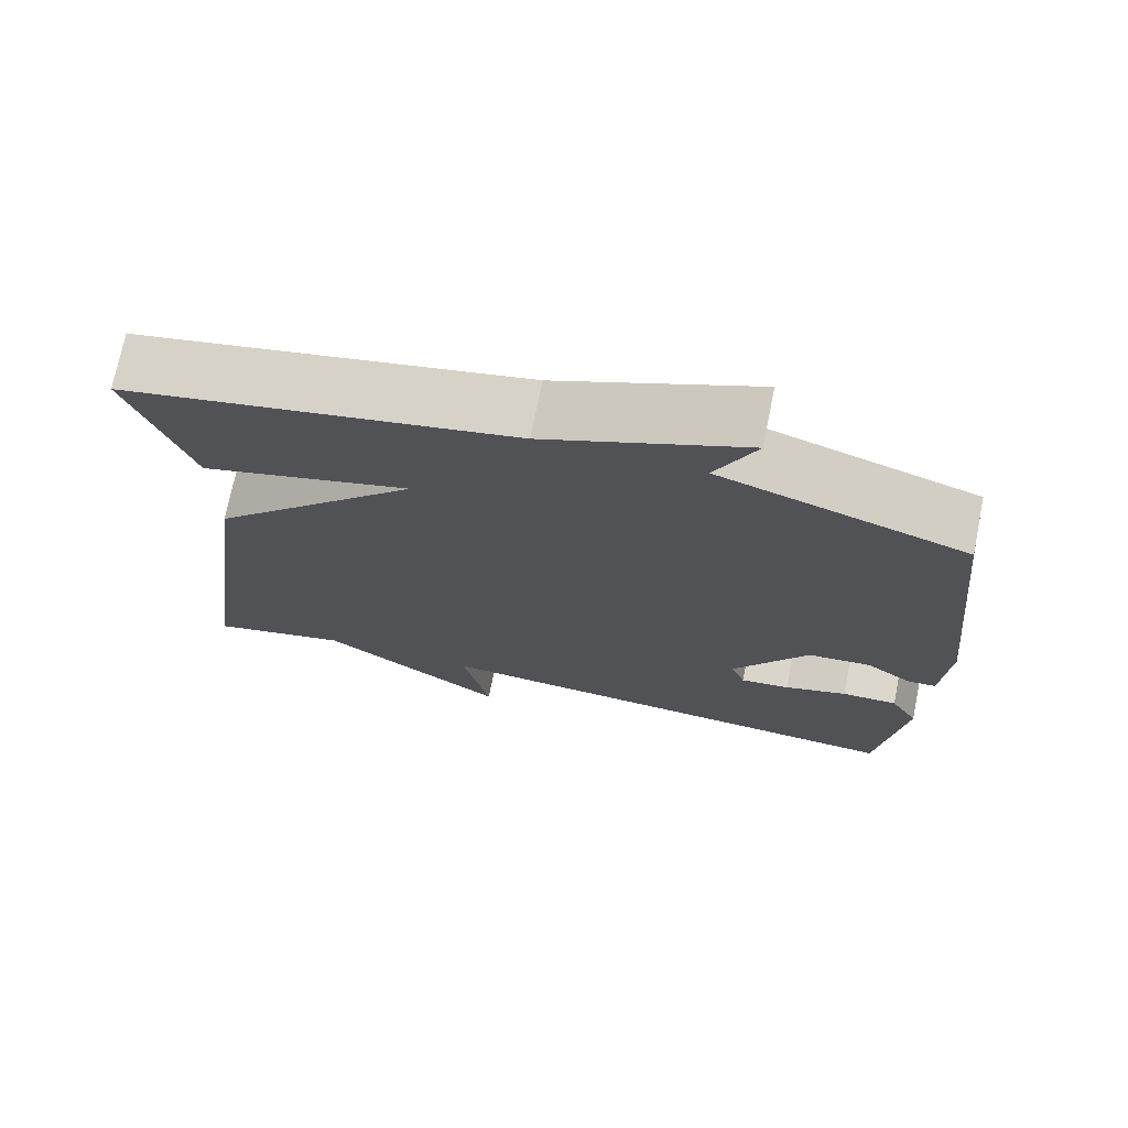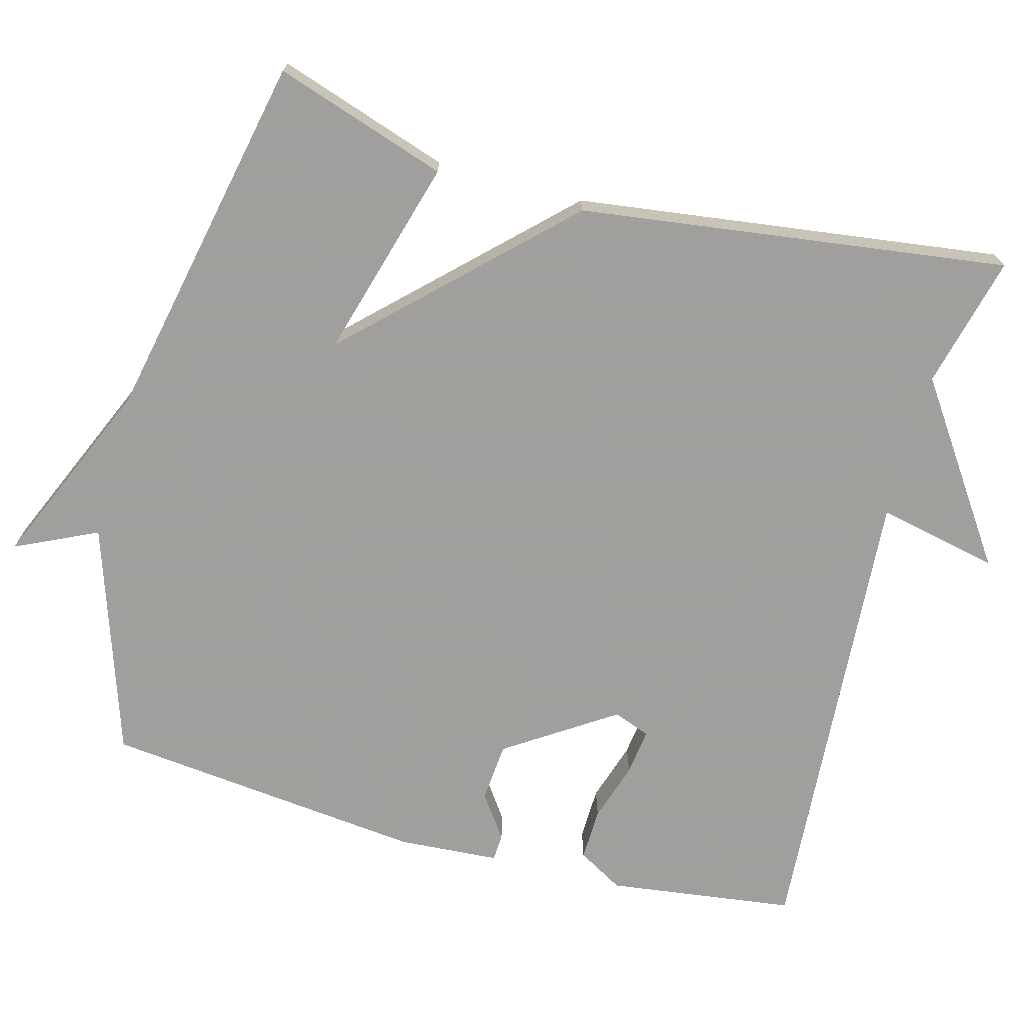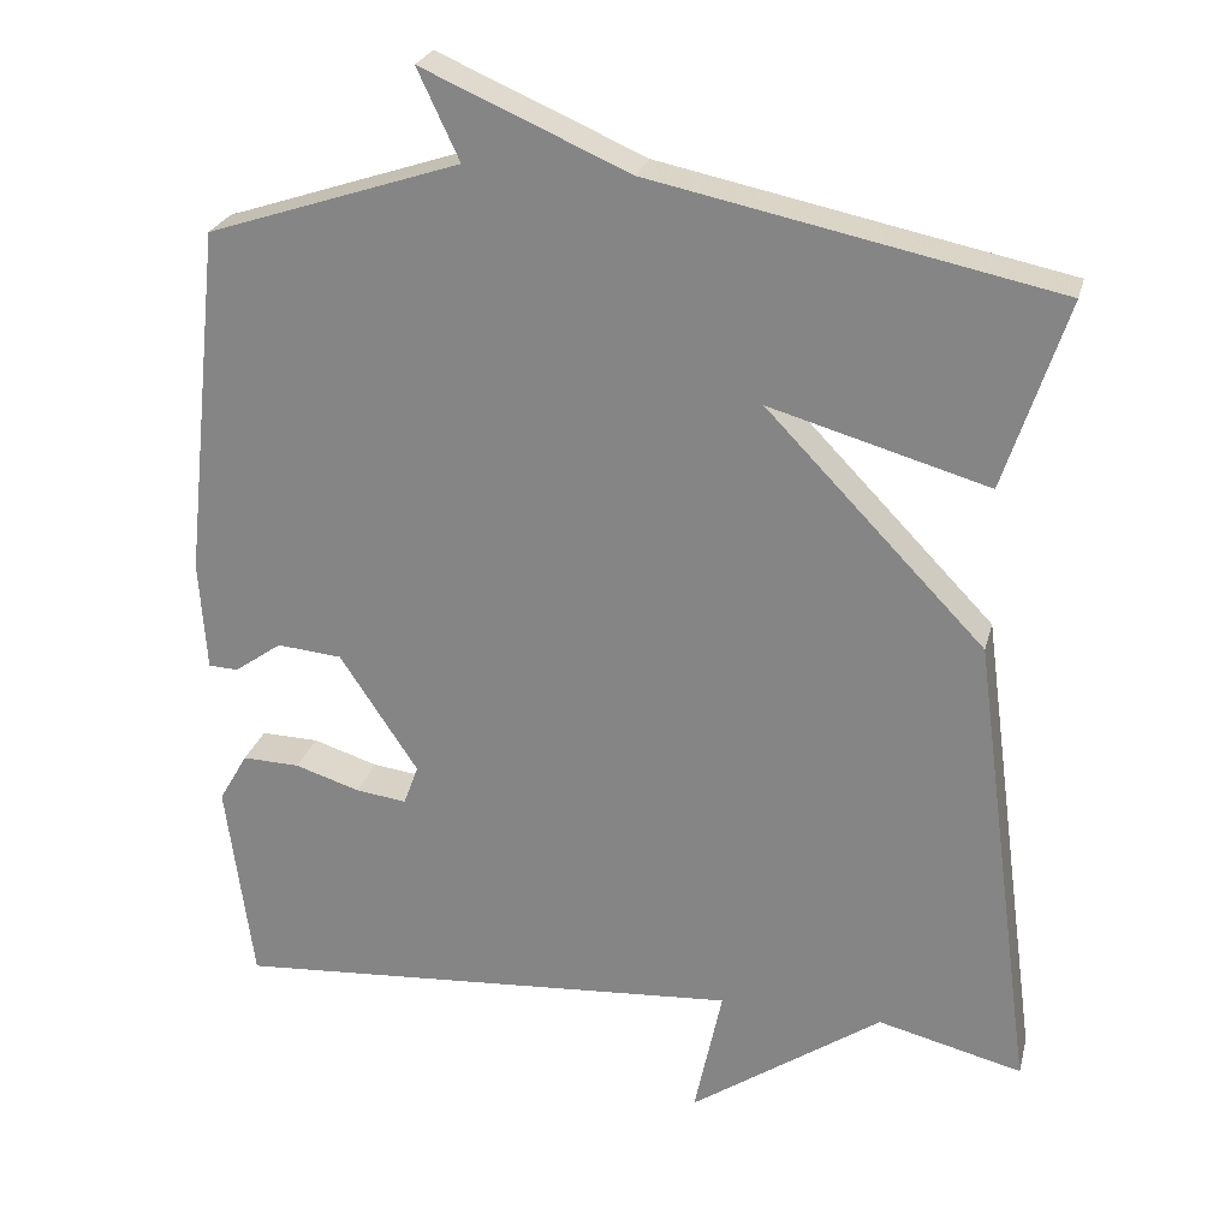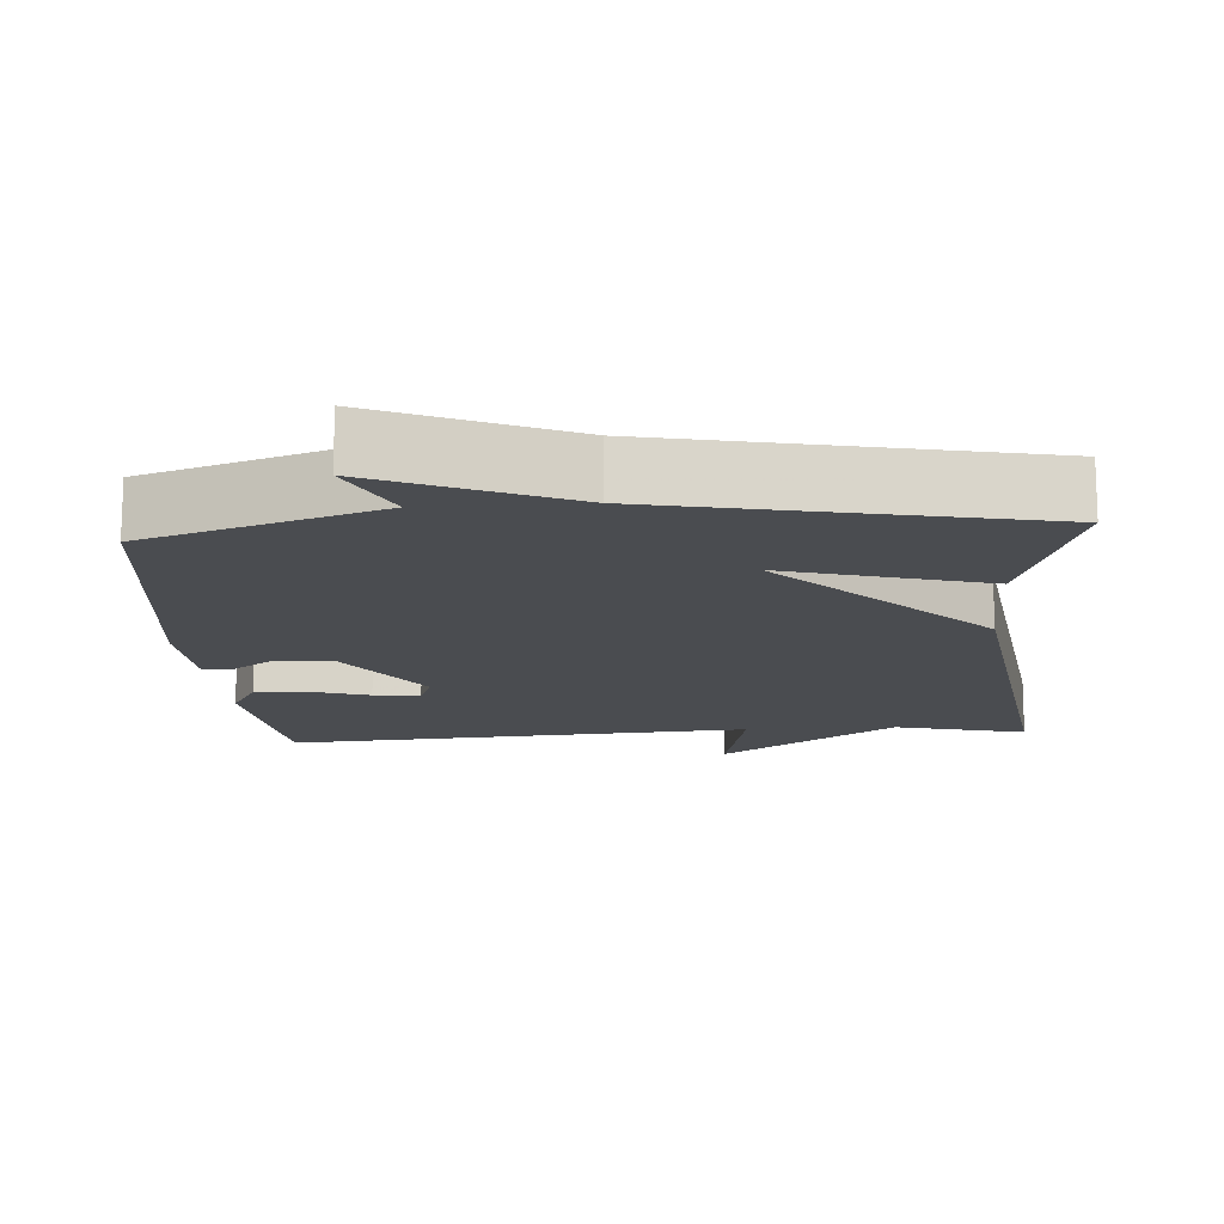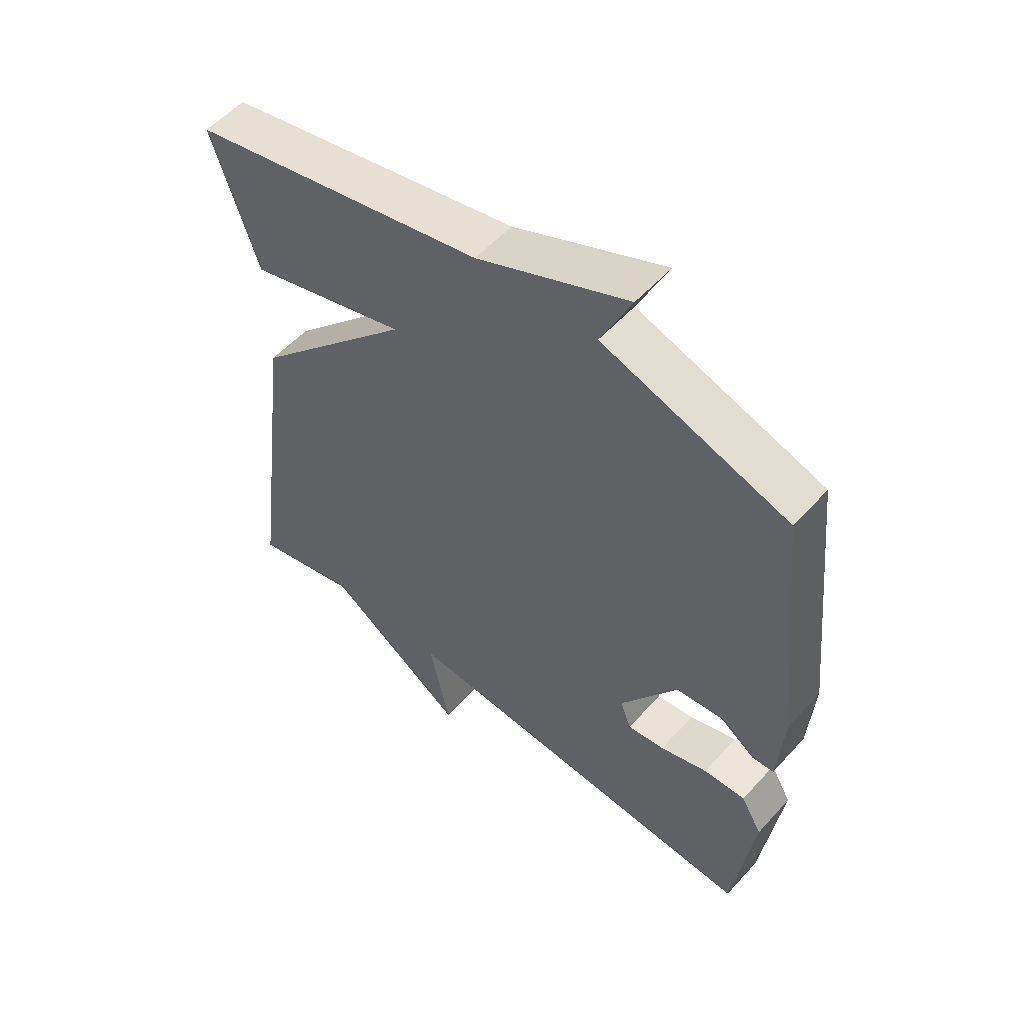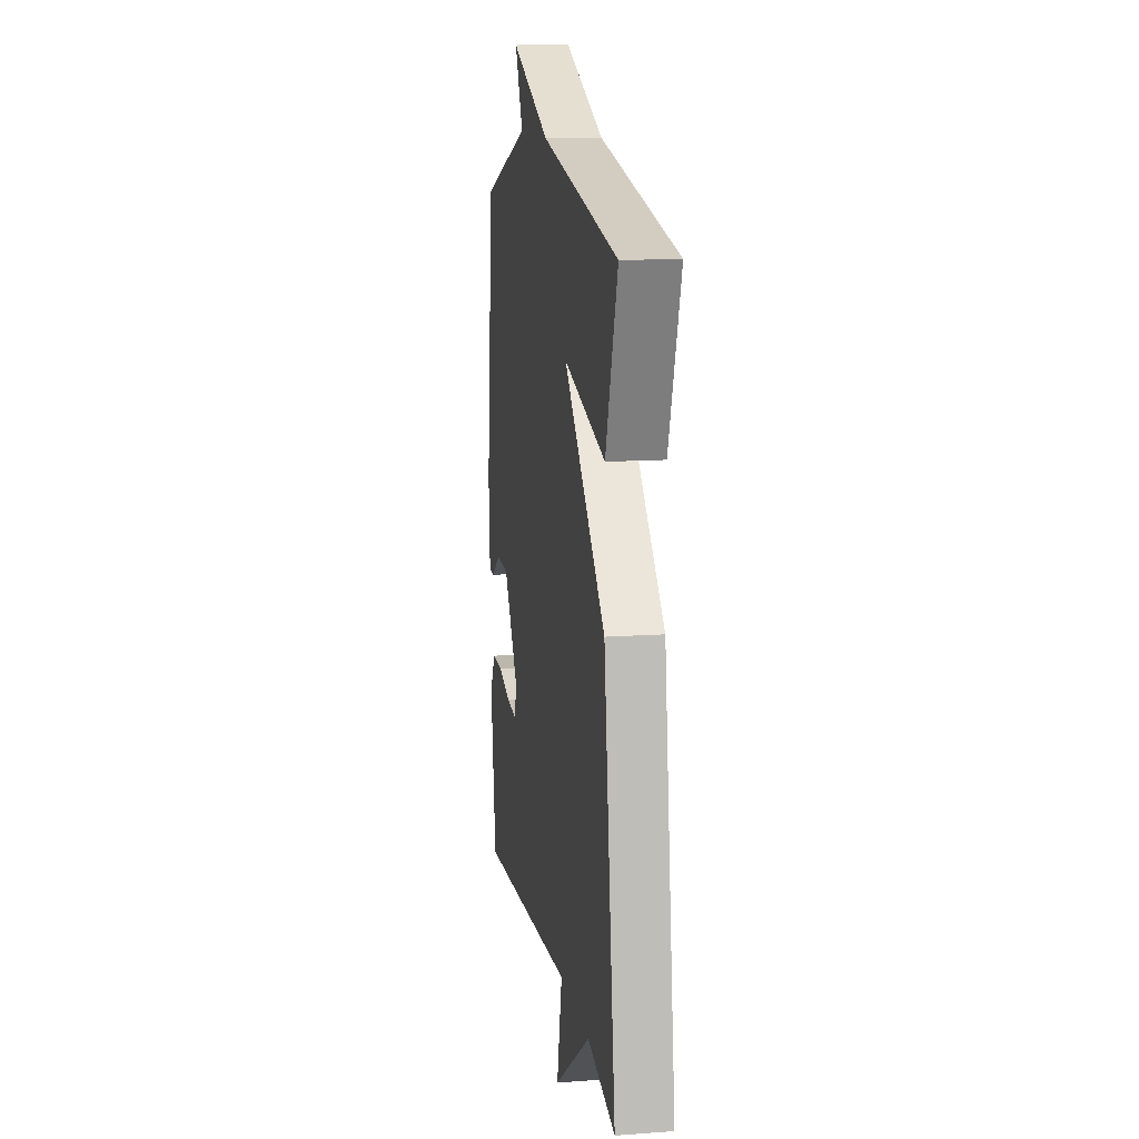
<metadata>
{"format":"obj","ext":"obj","renderer":"f3d","projection":"perspective","resolution":1024,"background":"white","views":[{"elev":72.8,"azim":-168.5,"up":"+Z"},{"elev":-71.5,"azim":74.9,"up":"+Y"},{"elev":25.2,"azim":13.9,"up":"+Z"},{"elev":-14.7,"azim":4.0,"up":"+Y"},{"elev":54.7,"azim":-138.8,"up":"+Z"},{"elev":12.7,"azim":80.5,"up":"+Z"}]}
</metadata>
<code>
v 0.5 0.07 0.5
v 0.424 0.07 0.27
v 0.158 0.07 0.346
v 0.424 0.07 0.07
v 0.5 0.07 -0.5
v 0.324 0.07 -0.456
v 0.09 0.07 -0.617
v 0.124 0.07 -0.456
v -0.5 0.07 -0.5
v -0.533 0.07 -0.251
v -0.498 0.07 -0.19
v -0.428 0.07 -0.192
v -0.349 0.07 -0.217
v -0.287 0.07 -0.225
v -0.269 0.07 -0.176
v -0.364 0.07 -0.032
v -0.443 0.07 -0.025
v -0.501 0.07 -0.066
v -0.537 0.07 -0.064
v -0.546 0.07 0.071
v -0.5 0.07 0.5
v -0.192 0.07 0.602
v -0.243 0.07 0.711
v 0.008 0.07 0.602
v 0.5 0 0.5
v 0.424 0 0.27
v 0.158 0 0.346
v 0.424 0 0.07
v 0.5 0 -0.5
v 0.324 0 -0.456
v 0.09 0 -0.617
v 0.124 0 -0.456
v -0.5 0 -0.5
v -0.533 0 -0.251
v -0.498 0 -0.19
v -0.428 0 -0.192
v -0.349 0 -0.217
v -0.287 0 -0.225
v -0.269 0 -0.176
v -0.364 0 -0.032
v -0.443 0 -0.025
v -0.501 0 -0.066
v -0.537 0 -0.064
v -0.546 0 0.071
v -0.5 0 0.5
v -0.192 0 0.602
v -0.243 0 0.711
v 0.008 0 0.602
f 22 23 24
f 21 22 24
f 20 21 24
f 19 20 24
f 18 19 24
f 17 18 24
f 16 17 24
f 15 16 24
f 11 12 13
f 10 11 13
f 9 10 13
f 8 9 13
f 8 13 14
f 6 7 8
f 6 8 14 15
f 5 6 15
f 4 5 15
f 3 4 15
f 1 2 3
f 24 1 3
f 3 15 24
f 48 47 46
f 48 46 45
f 48 45 44
f 48 44 43
f 48 43 42
f 48 42 41
f 48 41 40
f 48 40 39
f 37 36 35
f 37 35 34
f 37 34 33
f 37 33 32
f 38 37 32
f 32 31 30
f 39 38 32 30
f 39 30 29
f 39 29 28
f 39 28 27
f 27 26 25
f 27 25 48
f 48 39 27
f 1 25 26 2
f 2 26 27 3
f 3 27 28 4
f 4 28 29 5
f 5 29 30 6
f 6 30 31 7
f 7 31 32 8
f 8 32 33 9
f 9 33 34 10
f 10 34 35 11
f 11 35 36 12
f 12 36 37 13
f 13 37 38 14
f 14 38 39 15
f 15 39 40 16
f 16 40 41 17
f 17 41 42 18
f 18 42 43 19
f 19 43 44 20
f 20 44 45 21
f 21 45 46 22
f 22 46 47 23
f 23 47 48 24
f 24 48 25 1

</code>
